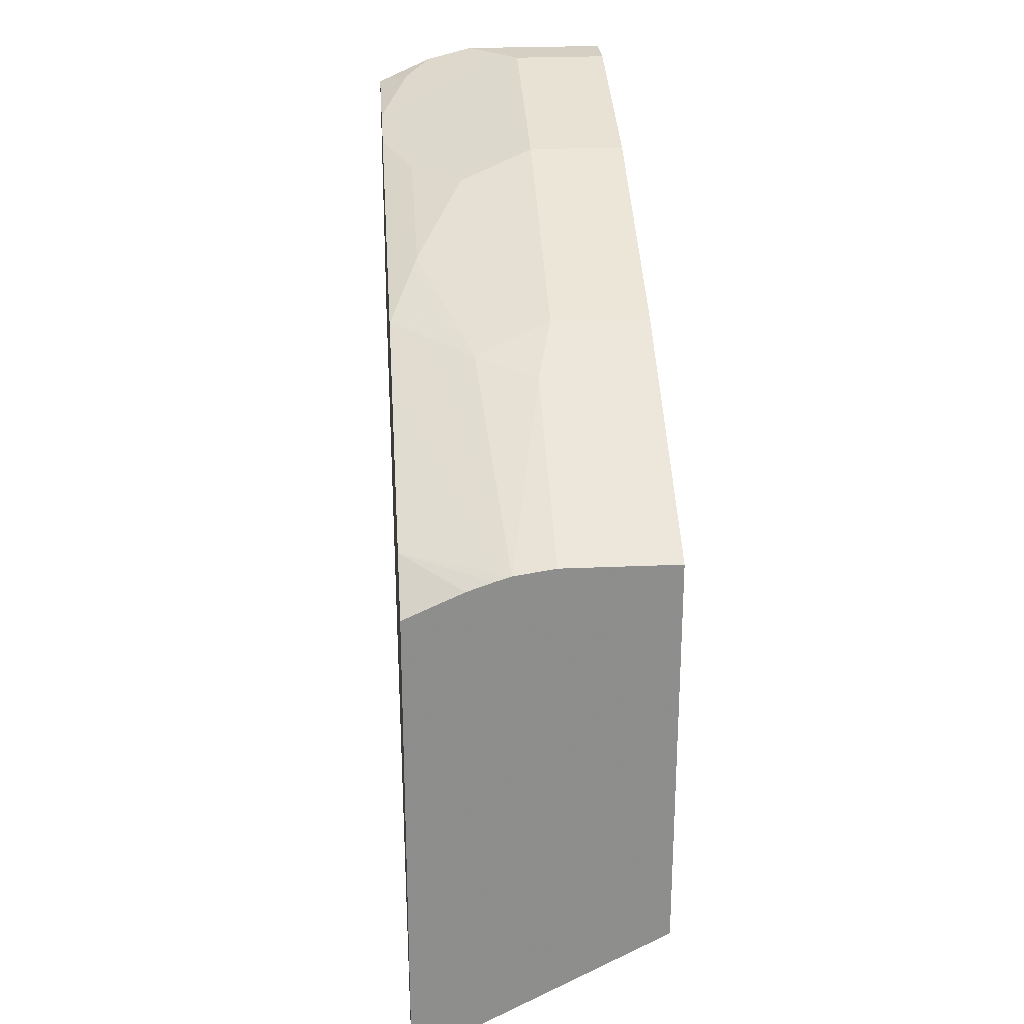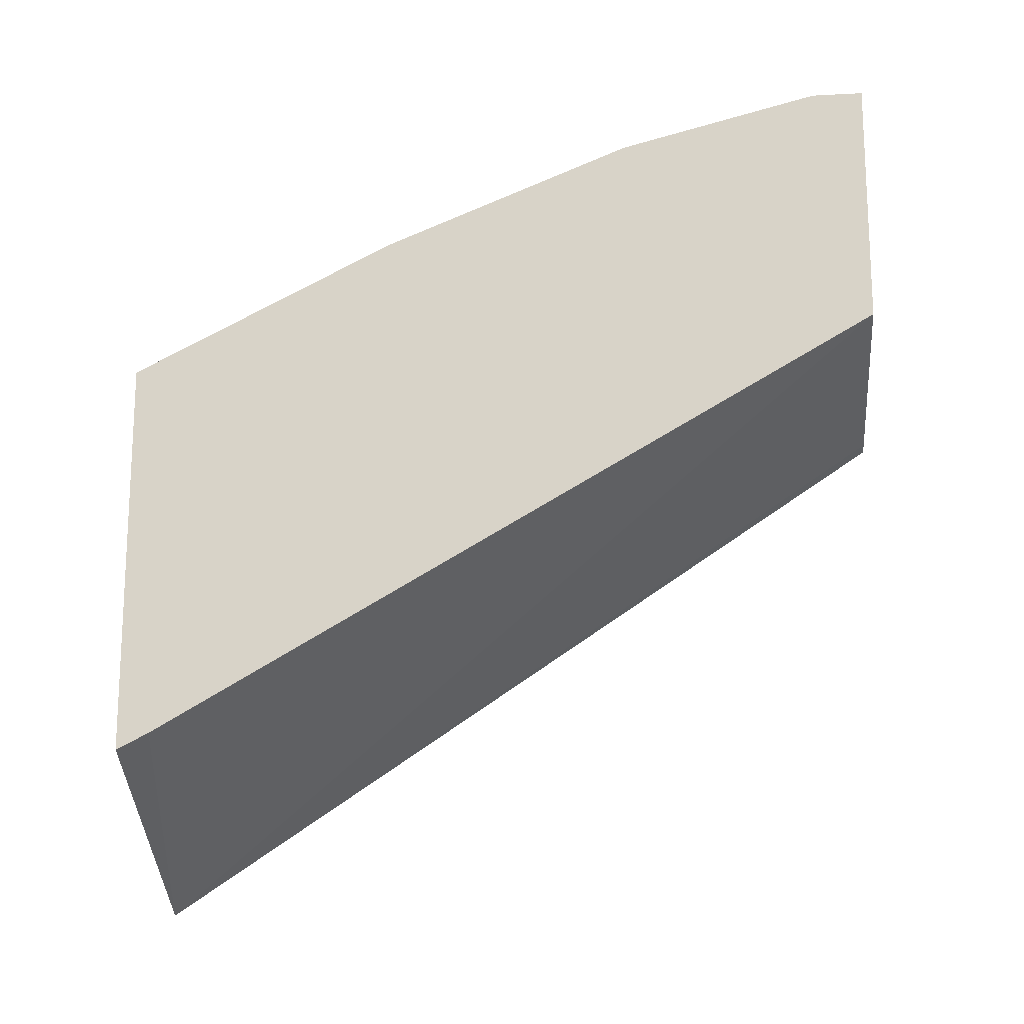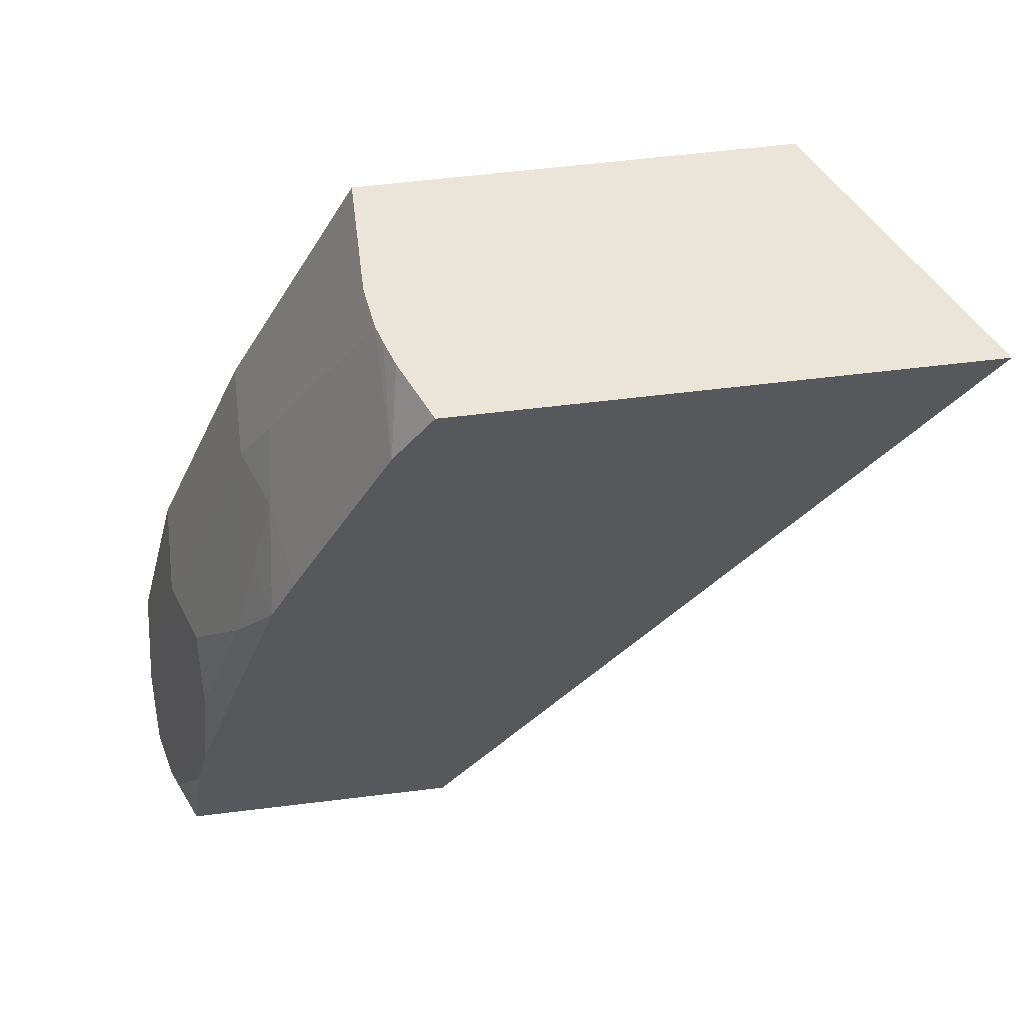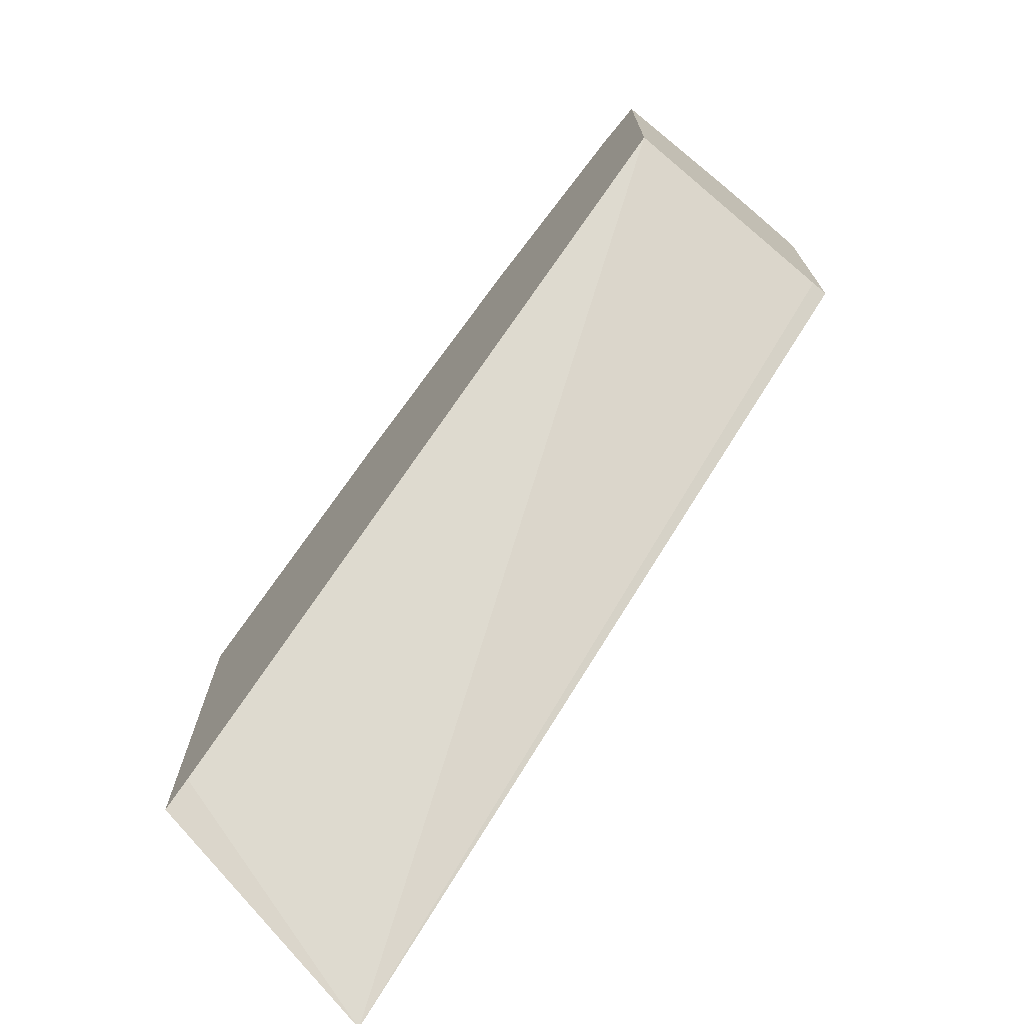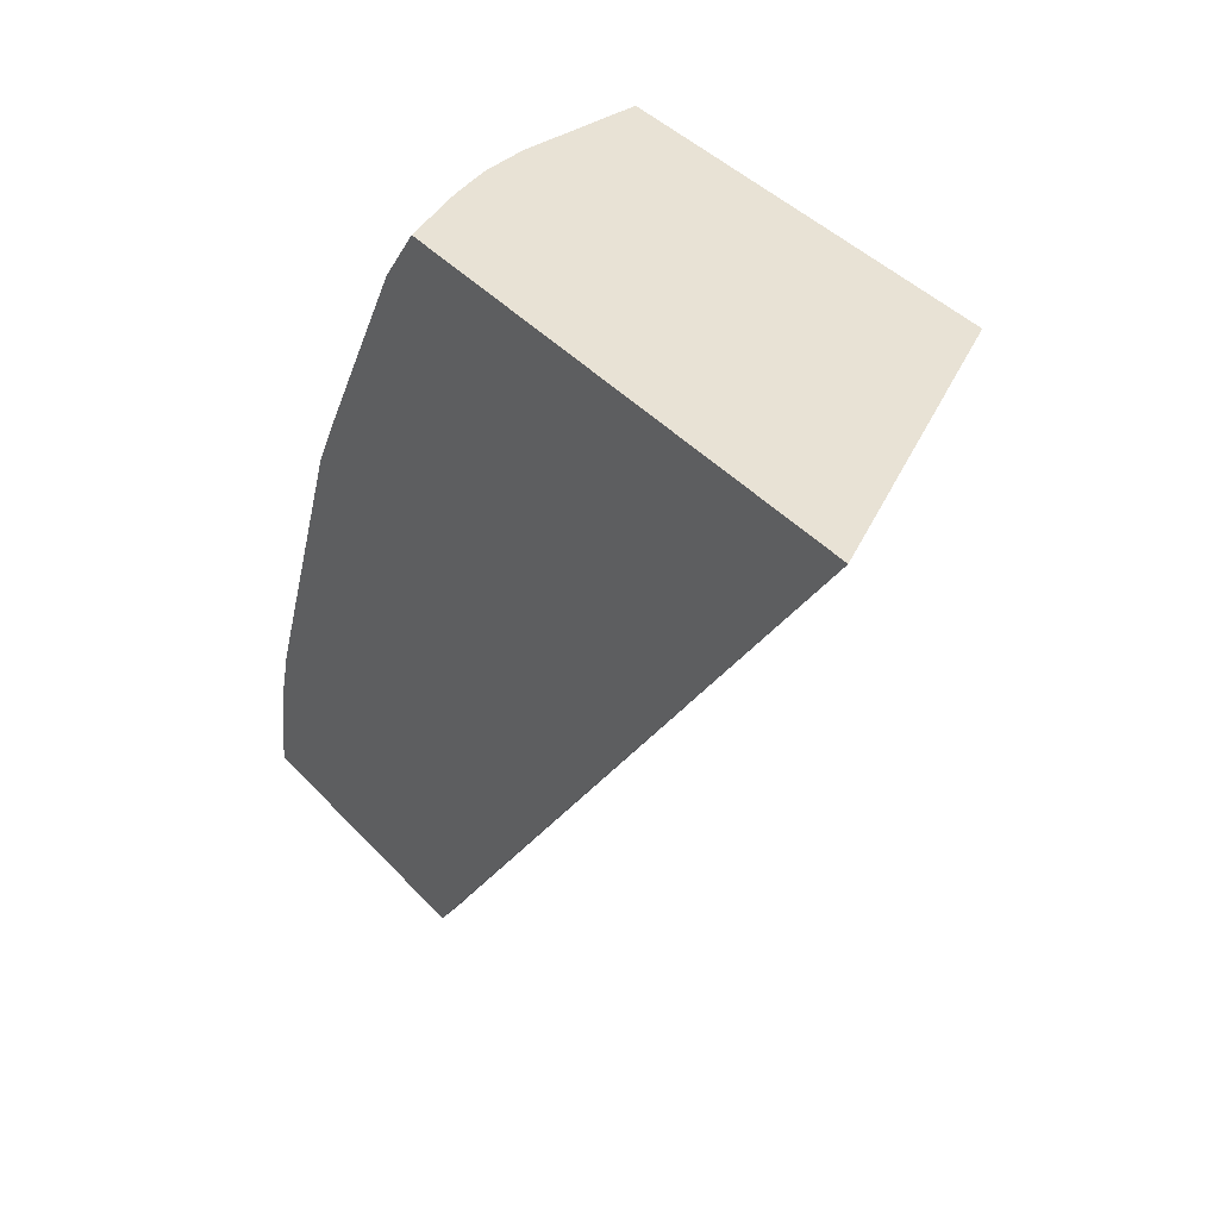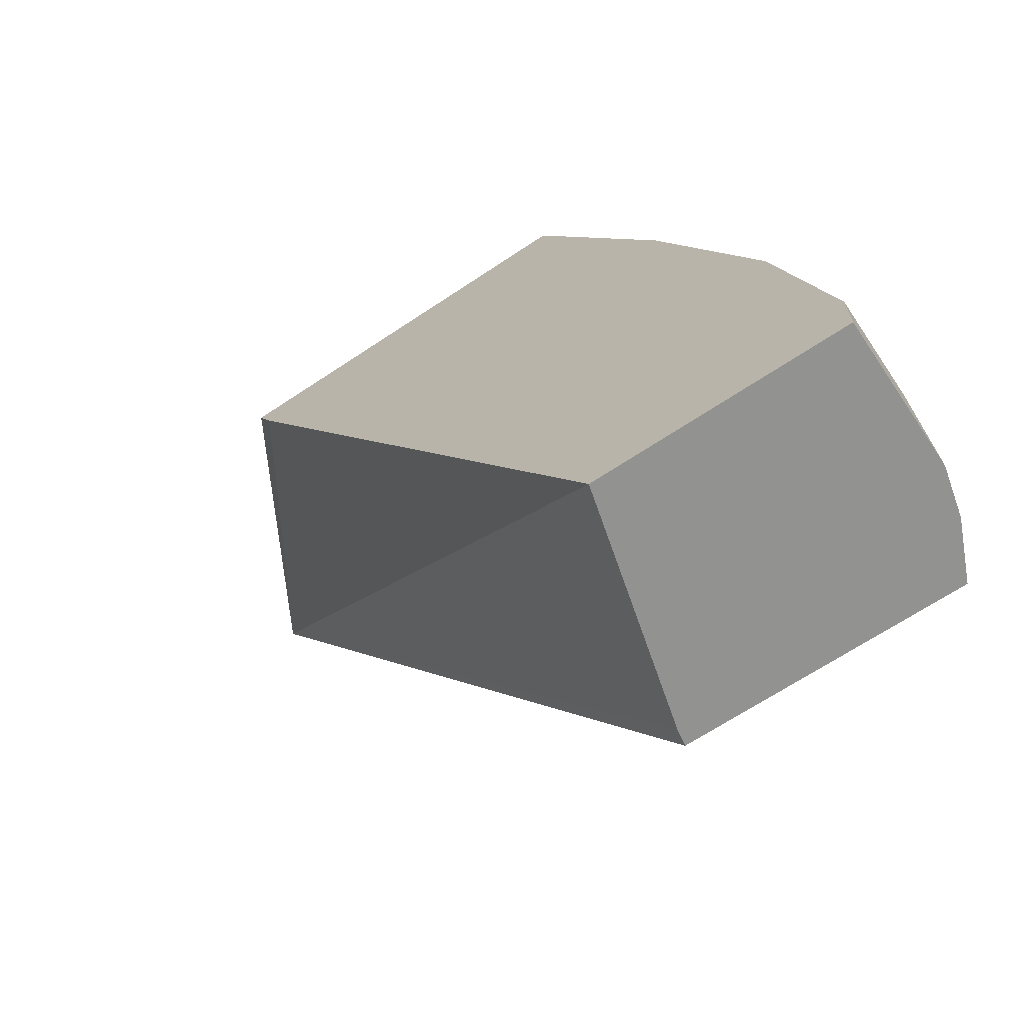
<metadata>
{"format":"obj","ext":"obj","renderer":"f3d","projection":"perspective","resolution":1024,"background":"white","views":[{"elev":25.6,"azim":176.0,"up":"+Z"},{"elev":-16.7,"azim":-83.9,"up":"+Z"},{"elev":59.6,"azim":82.8,"up":"+Y"},{"elev":-72.0,"azim":-39.1,"up":"+Z"},{"elev":40.7,"azim":142.1,"up":"+Y"},{"elev":-66.2,"azim":-56.1,"up":"+Y"}]}
</metadata>
<code>
v 0.09054 -0.2489 0.2432
v 0.09054 -0.2489 0.3419
v 0.08449 -0.2489 0.2442
v 0.09054 0.02335 0.06365
v 0.09054 -0.2133 0.3369
v 0.07988 -0.2396 0.3461
v 0.07065 -0.2489 0.3507
v 0.00106 -0.2489 0.2663
v 0.00106 0.01181 0.1184
v 0.00106 0.02335 0.1126
v 0.09054 0.02335 0.2378
v 0.03551 -0.1597 0.3372
v 0.05029 -0.2337 0.3521
v 0.09054 -0.1935 0.3319
v 0.07988 -0.1686 0.3284
v 0.06212 -0.1509 0.3284
v 0.055 -0.2489 0.3546
v 0.00106 -0.2489 0.355
v 0.00106 0.02335 0.2546
v 0.06985 0.02335 0.2473
v 0.09054 0.003176 0.2517
v 0.00106 -0.1597 0.3372
v 0.03551 -0.2307 0.355
v 0.07988 -0.1154 0.3106
v 0.03551 -0.071 0.3018
v 0.09054 -0.1402 0.3142
v 0.05325 -0.2485 0.355
v 0.05325 -0.2489 0.355
v 0.00106 -0.2307 0.355
v 0.00106 -0.071 0.3018
v 0.0411 0.02335 0.2546
v 0.061 0.02335 0.2505
v 0.05533 0.02335 0.2523
v 0.09054 -0.03232 0.2694
v 0.071 -0.08878 0.3018
v 0.09054 -0.08697 0.2964
v 0.06212 -0.06213 0.2929
v 0.04142 -0.04734 0.2899
v 0.07691 -0.06509 0.2899
v 0.09054 -0.06783 0.2872
f 15 24 16
f 15 36 24
f 15 26 36
f 14 26 15
f 17 27 28
f 13 23 17
f 17 23 27
f 12 24 25
f 12 25 30
f 12 16 24
f 12 23 13
f 12 29 23
f 18 28 27
f 11 20 21
f 12 22 29
f 12 30 22
f 18 27 23
f 25 38 31
f 19 30 25
f 8 10 9
f 36 39 37
f 36 40 39
f 35 36 37
f 33 40 34
f 33 39 40
f 33 37 39
f 33 38 37
f 31 38 33
f 25 37 38
f 25 35 37
f 24 36 35
f 24 35 25
f 21 33 34
f 21 32 33
f 20 32 21
f 19 25 31
f 18 23 29
f 8 19 10
f 5 13 7
f 8 22 30
f 1 14 5
f 1 26 14
f 1 36 26
f 1 40 36
f 1 34 40
f 1 21 34
f 1 4 11
f 1 3 4
f 1 8 3
f 1 18 8
f 1 28 18
f 1 17 28
f 1 7 17
f 1 2 7
f 8 30 19
f 1 5 2
f 2 5 6
f 1 11 21
f 3 8 4
f 8 29 22
f 2 6 7
f 8 18 29
f 7 13 17
f 5 16 12
f 5 15 16
f 5 7 6
f 5 12 13
f 5 14 15
f 4 20 11
f 4 32 20
f 4 33 32
f 4 31 33
f 4 19 31
f 4 10 19
f 4 9 10
f 4 8 9

</code>
